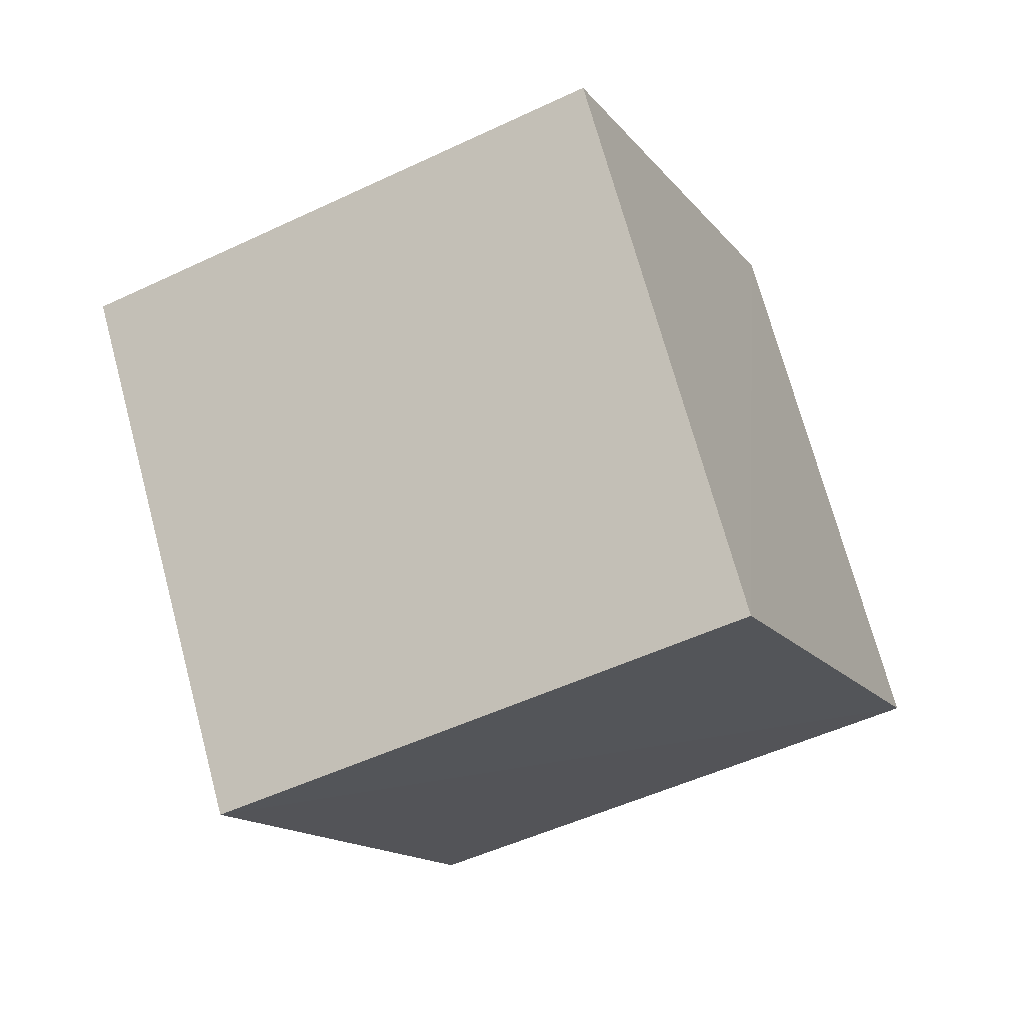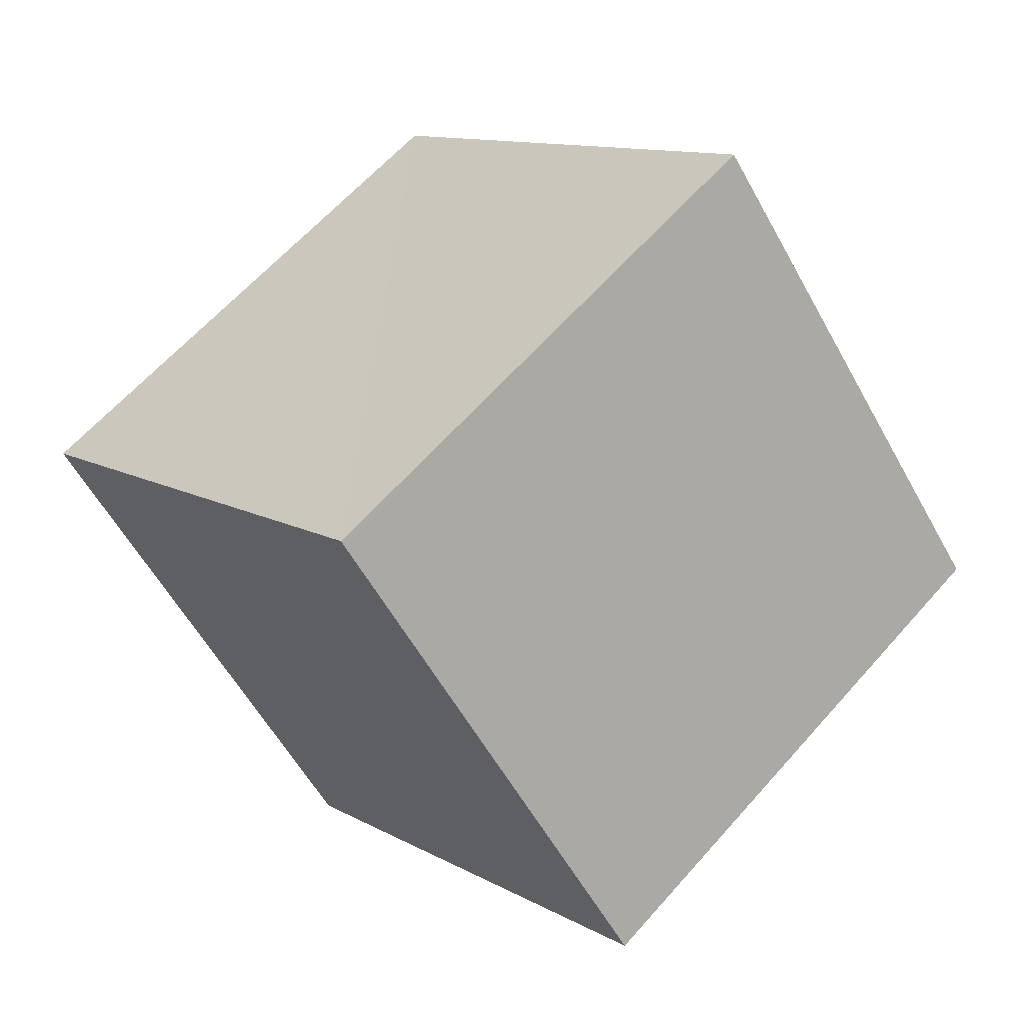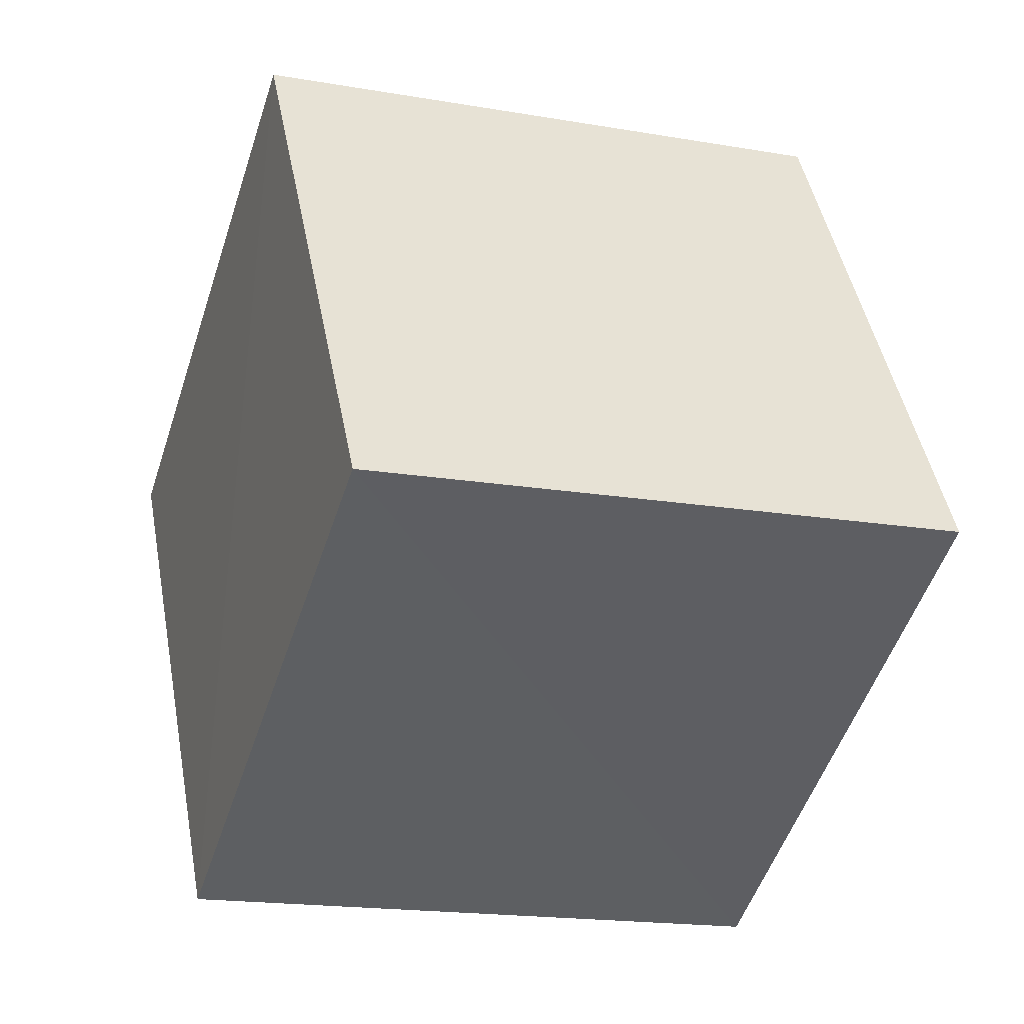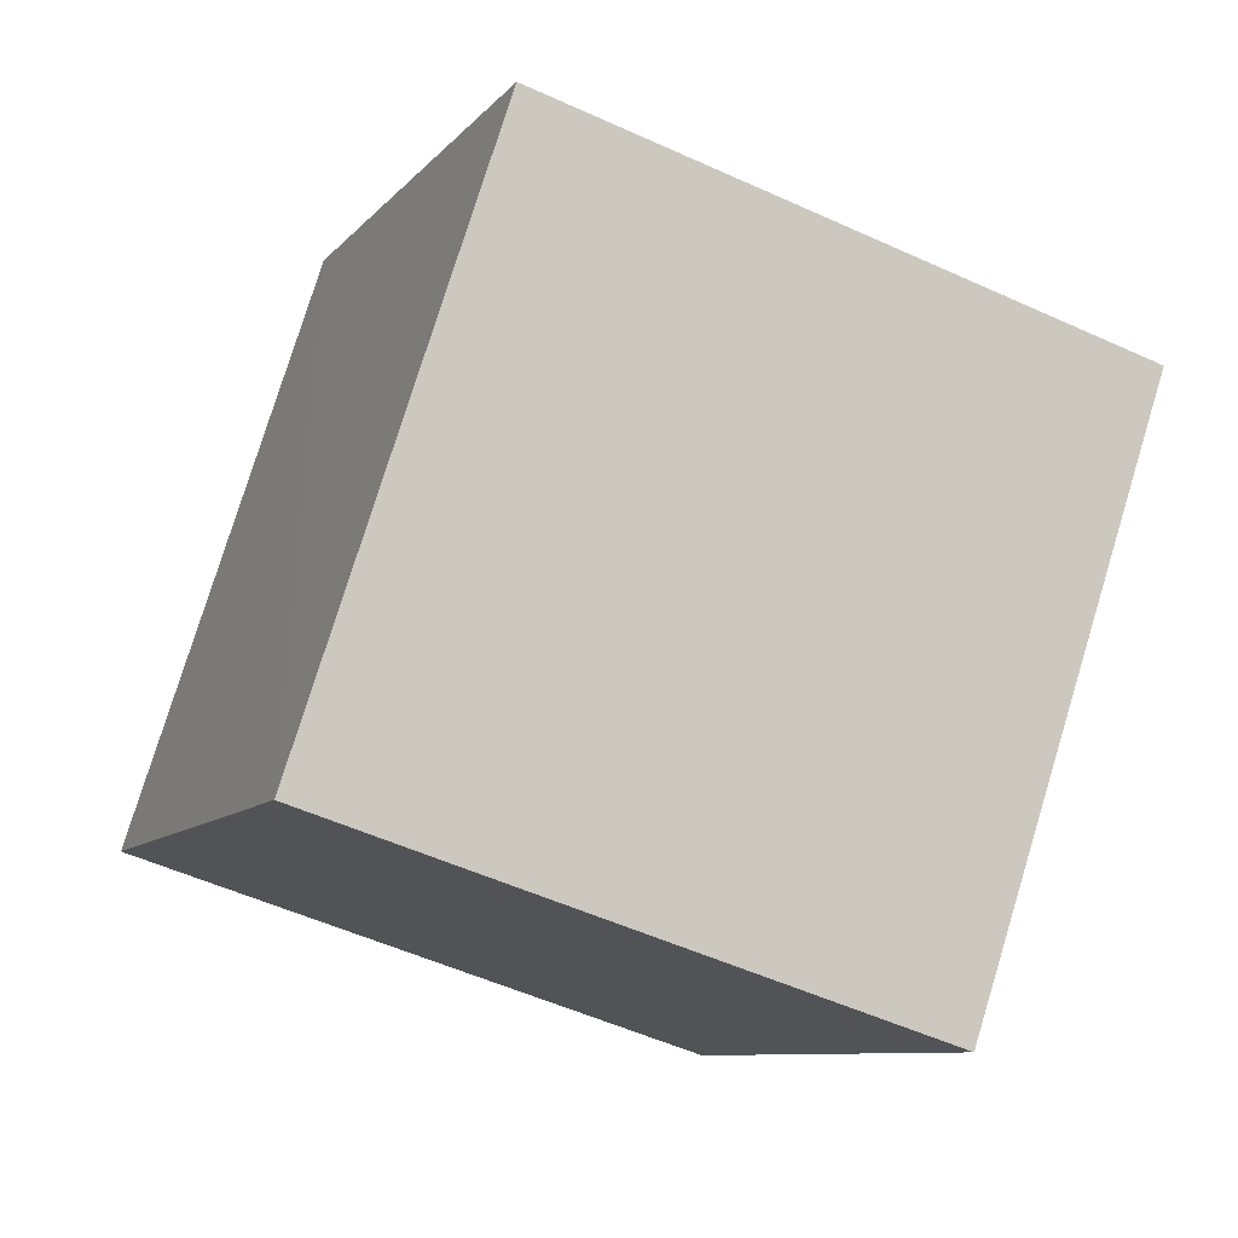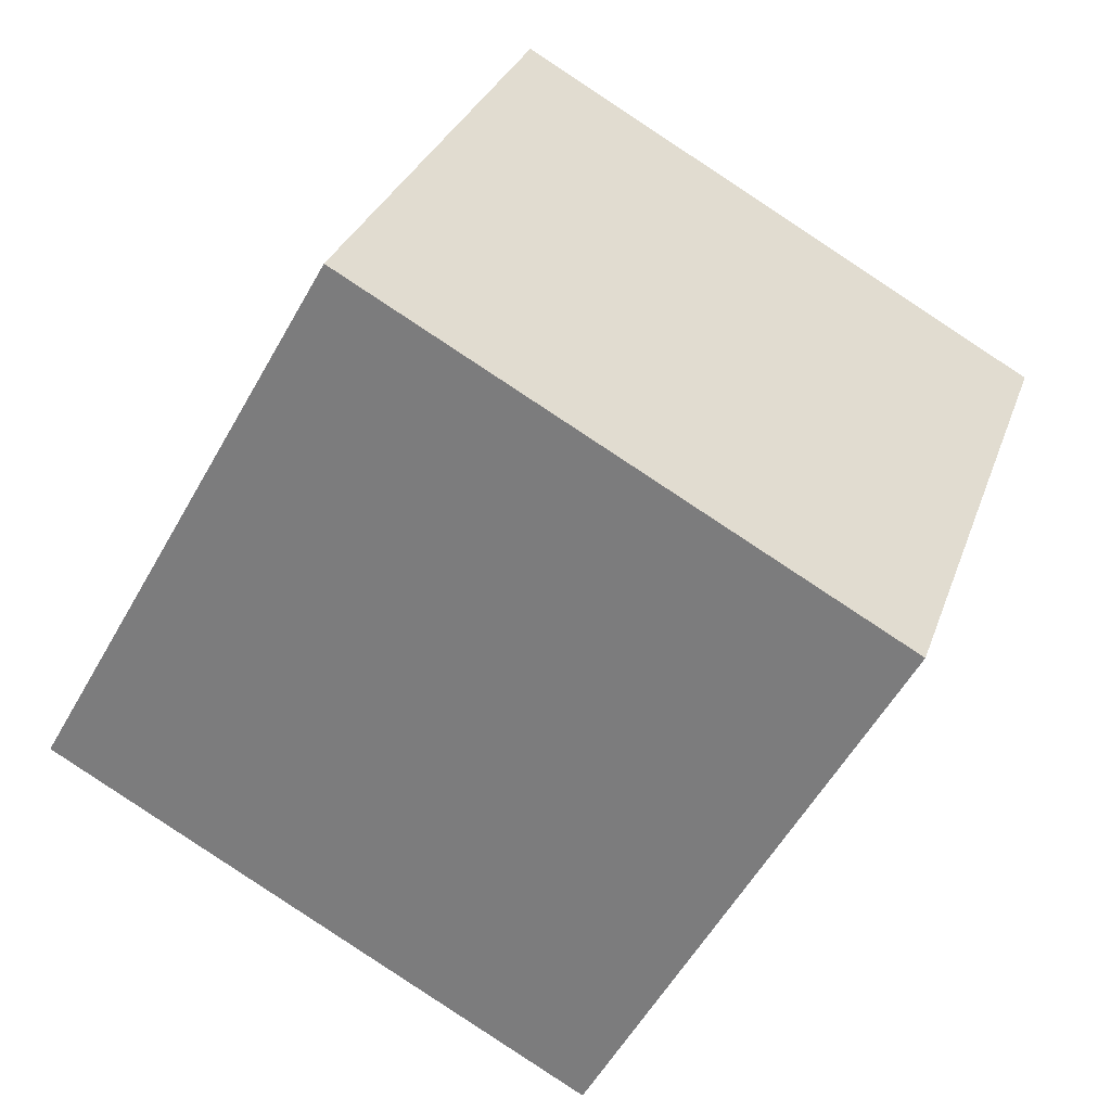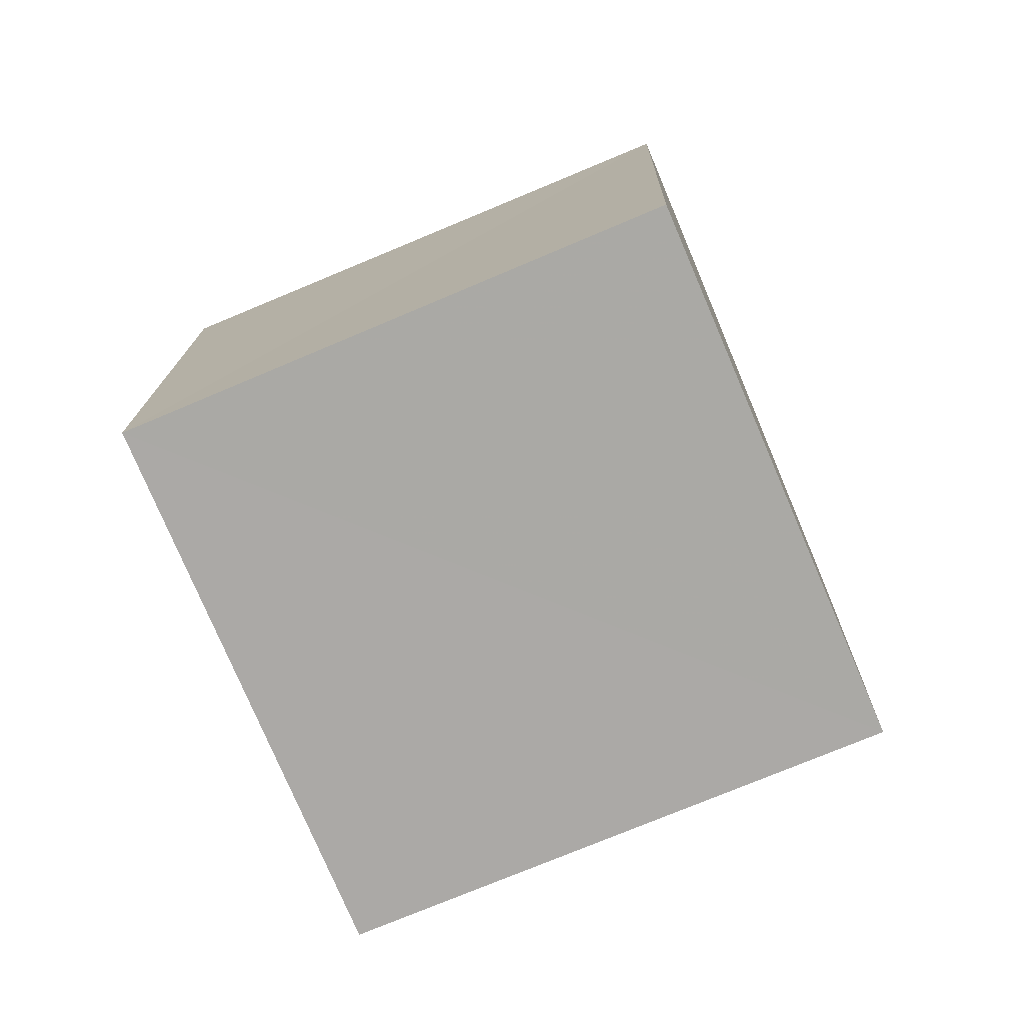
<metadata>
{"format":"obj","ext":"obj","renderer":"f3d","projection":"perspective","resolution":1024,"background":"white","views":[{"elev":4.4,"azim":18.4,"up":"+Y"},{"elev":31.8,"azim":-42.7,"up":"+Y"},{"elev":42.4,"azim":101.9,"up":"+Z"},{"elev":-10.0,"azim":92.4,"up":"+Z"},{"elev":-55.6,"azim":83.8,"up":"+Z"},{"elev":31.0,"azim":-3.9,"up":"+Y"}]}
</metadata>
<code>
v  1.814  1.976  0.9265
v  2.182  1.093  1.223
v  2.102  1.383  2.178
v  1.728  2.264  1.882
v  0.8865  1.601  0.9598
v  1.254  0.7193  1.256
v  1.174  1.005  2.212
v  0.8035  1.885  1.915
f 3 1 2
f 5 7 6
f 1 3 4
f 1 6 2
f 7 5 8
f 2 7 3
f 6 1 5
f 3 8 4
f 7 2 6
f 1 8 5
f 8 3 7
f 8 1 4

</code>
